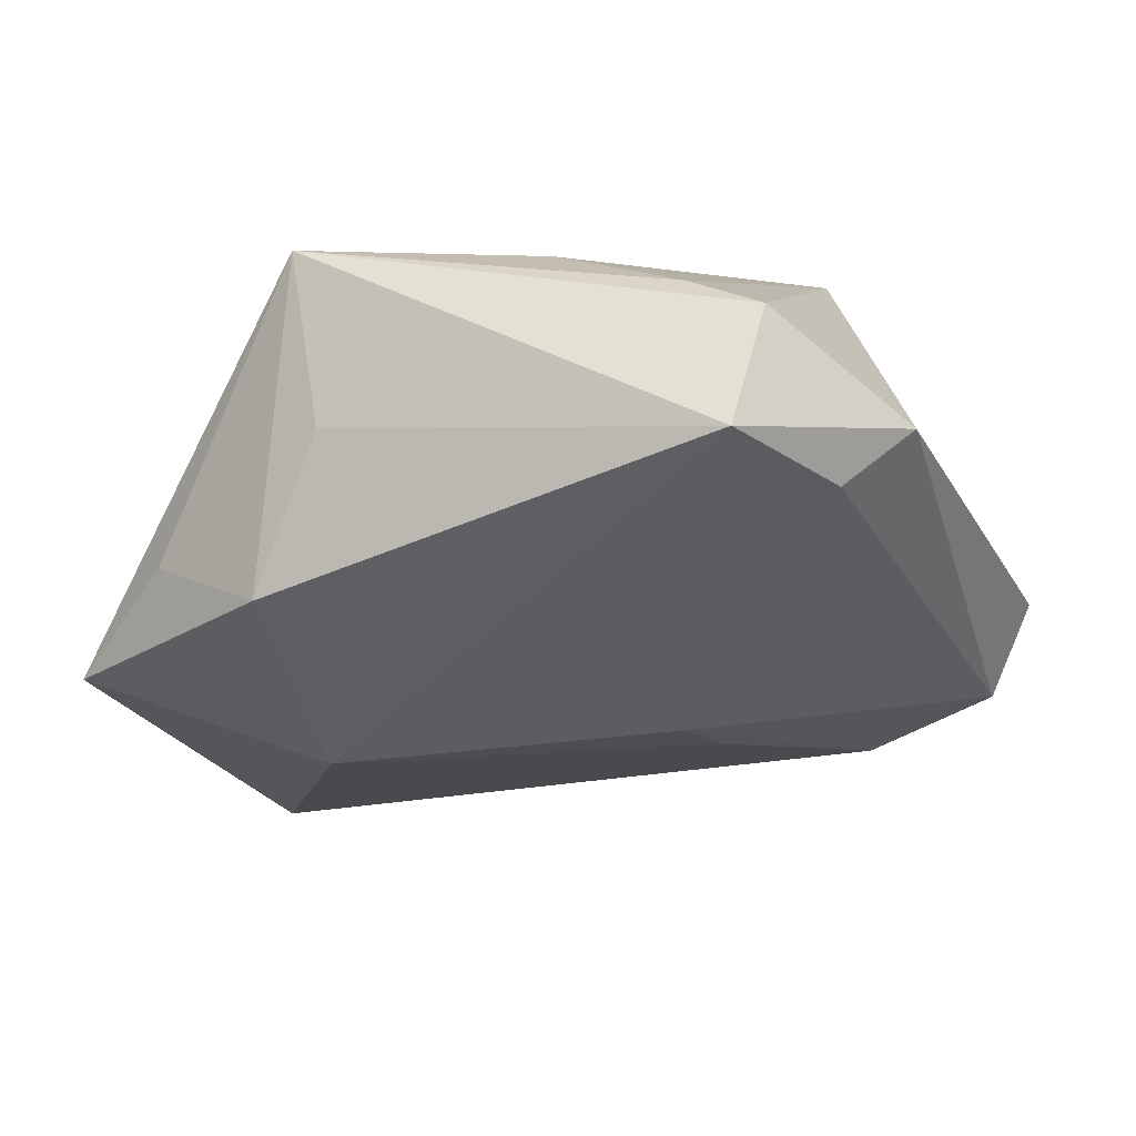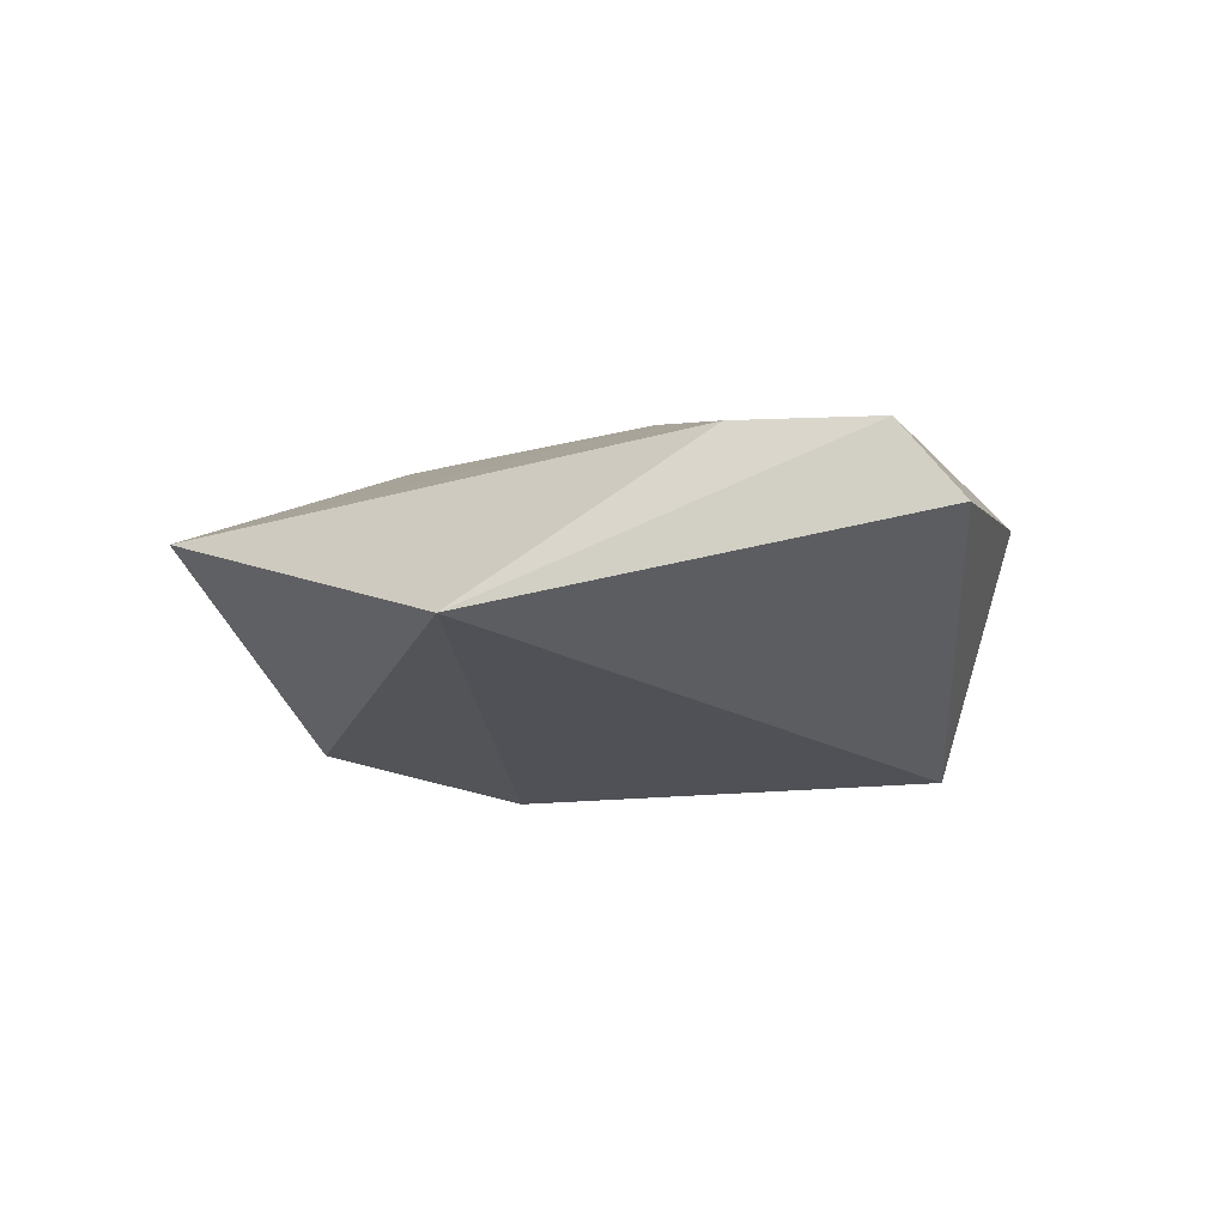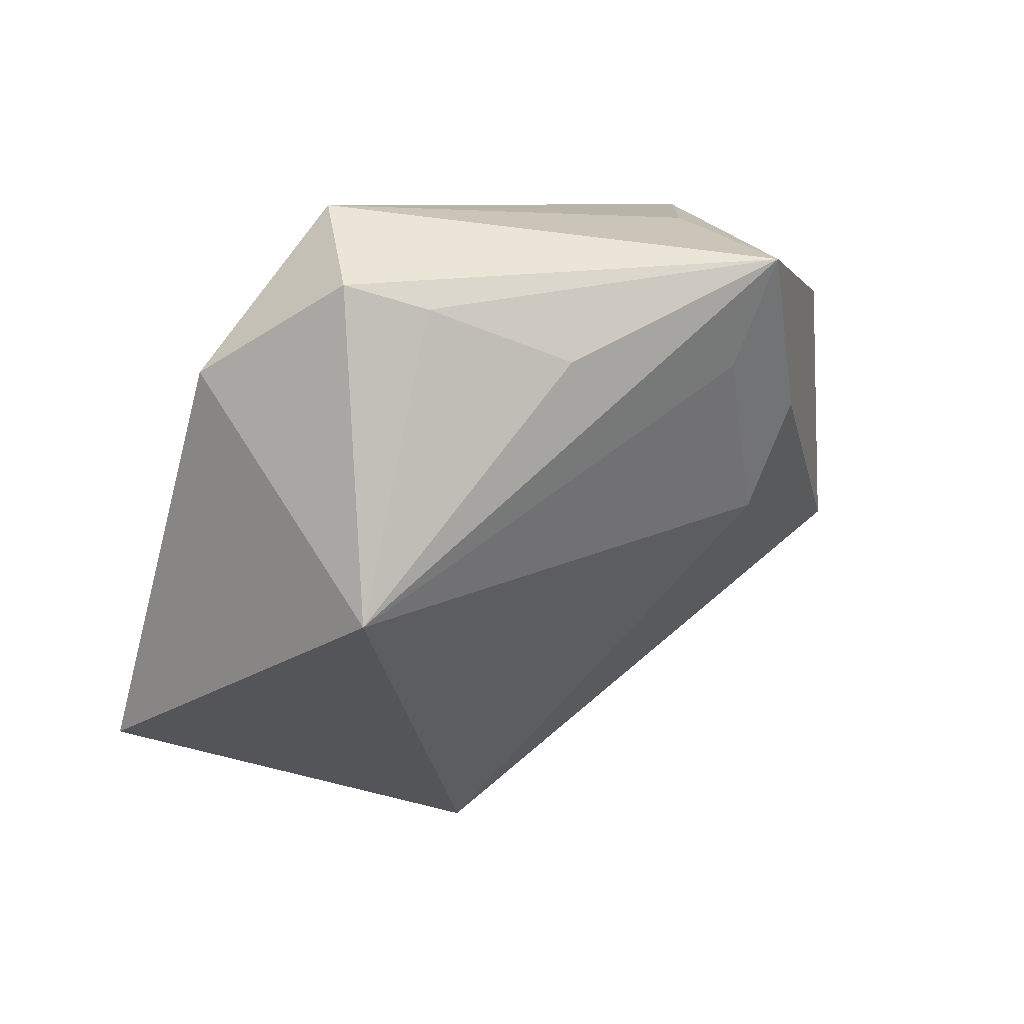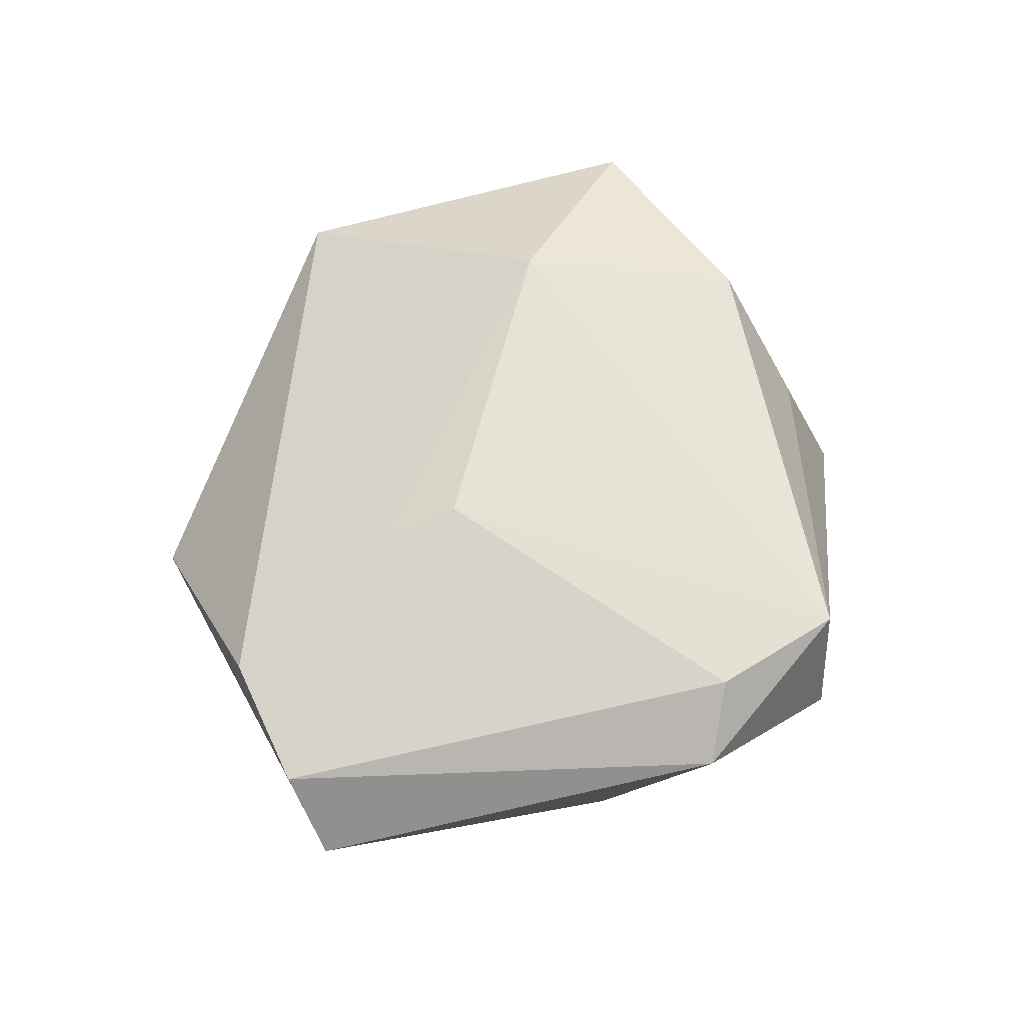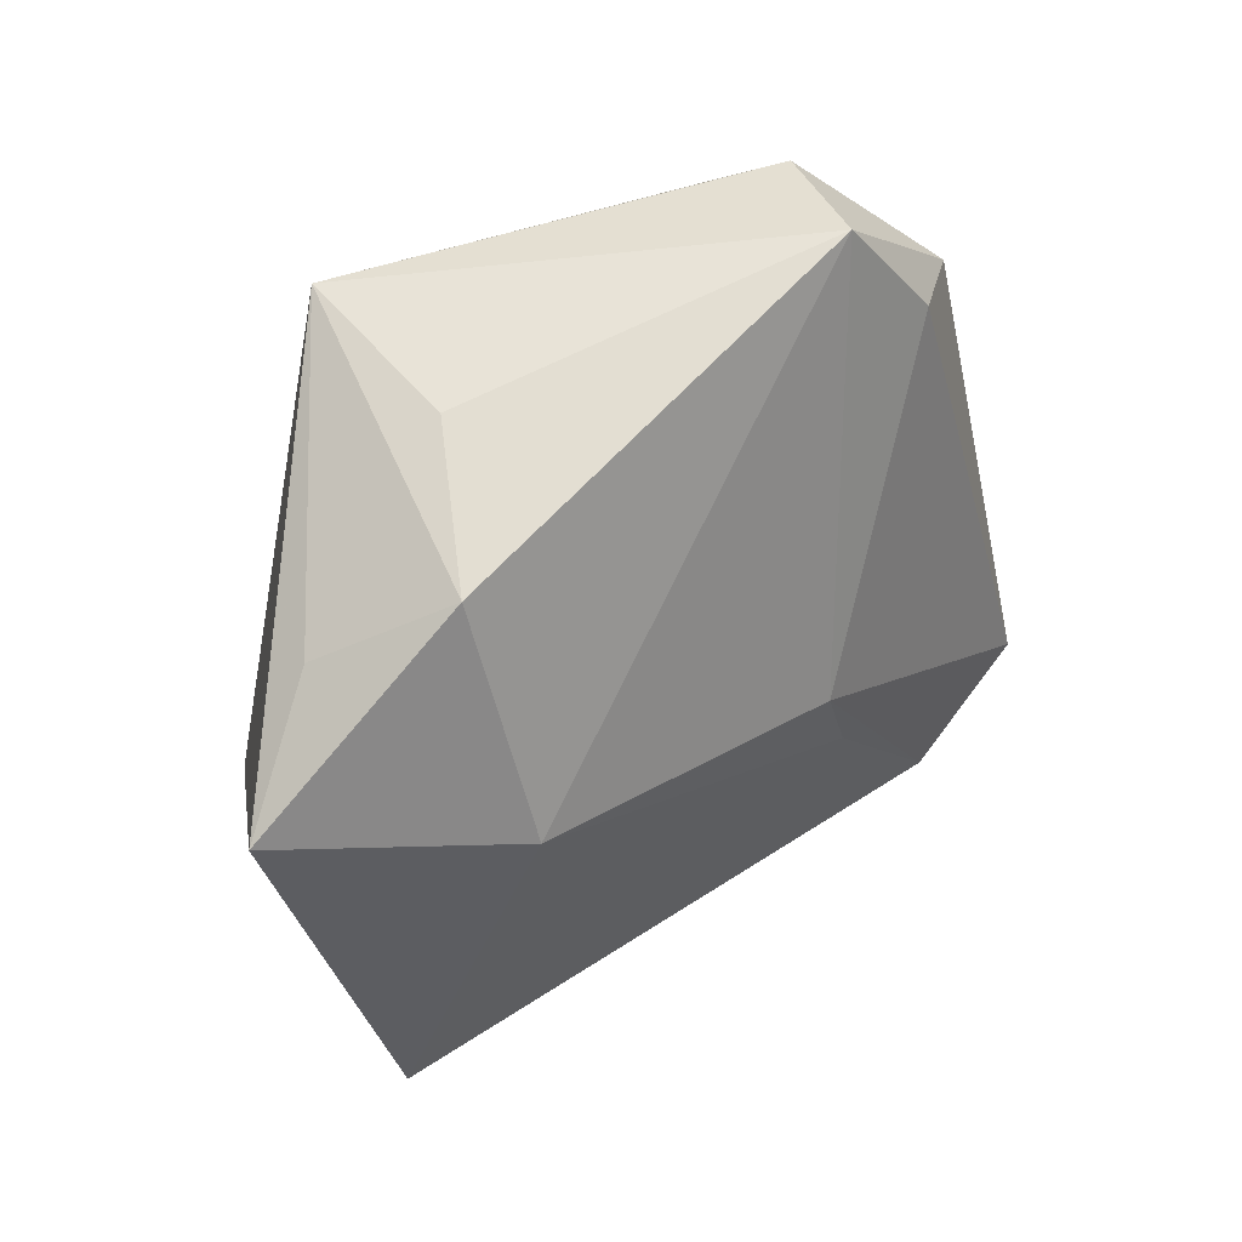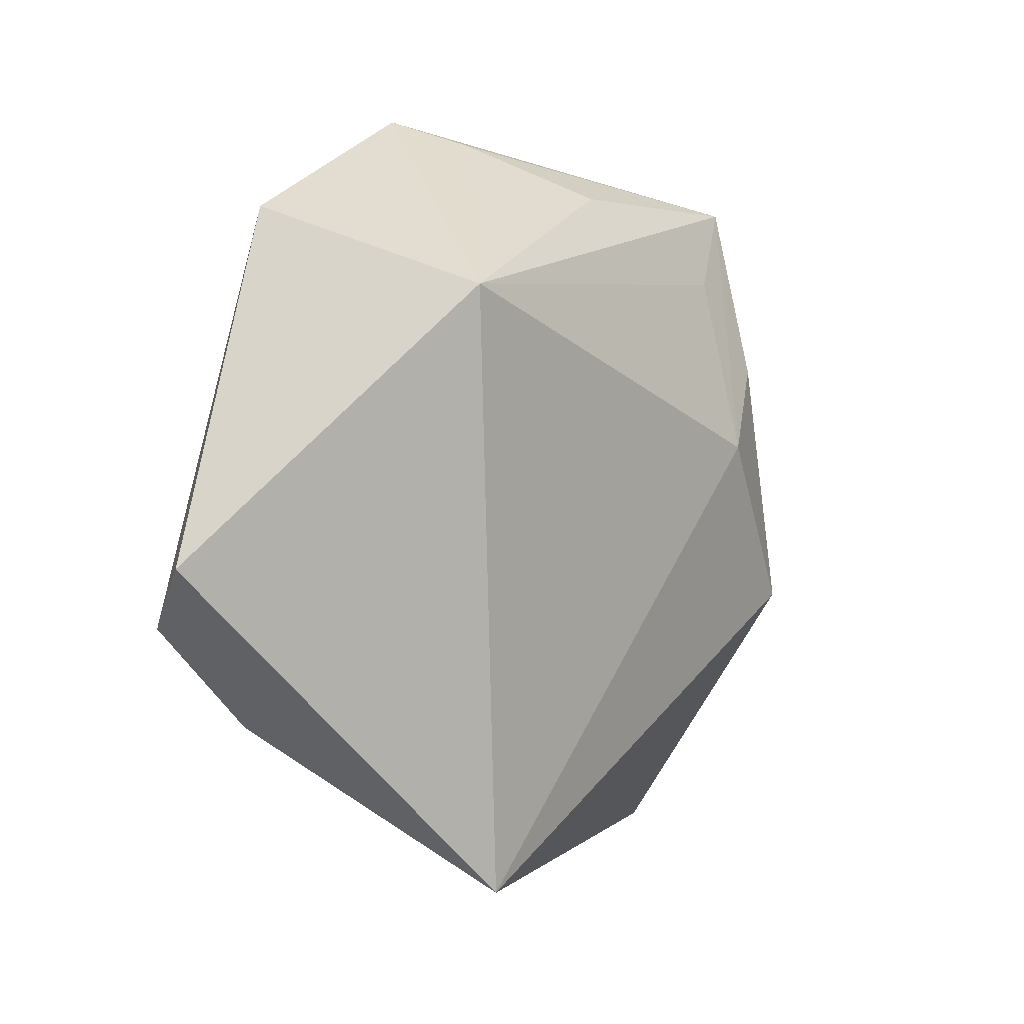
<metadata>
{"format":"obj","ext":"obj","renderer":"f3d","projection":"perspective","resolution":1024,"background":"white","views":[{"elev":54.2,"azim":-6.3,"up":"+Y"},{"elev":-11.1,"azim":37.8,"up":"+Z"},{"elev":50.3,"azim":148.7,"up":"+Y"},{"elev":63.3,"azim":103.6,"up":"+Z"},{"elev":30.4,"azim":-41.9,"up":"+Y"},{"elev":-7.2,"azim":128.4,"up":"+Y"}]}
</metadata>
<code>
v -0.02663 0.03748 -0.01398
v 0.03121 0.0171 -0.02096
v 0.02522 0.02984 0.01629
v 0.01594 -0.01643 0.01622
v 0.03385 0.03041 0.01034
v -0.02568 0.03023 0.003561
v -0.03442 -0.04087 0.005432
v -0.03363 0.01892 0.01586
v 0.03526 -0.03093 0.01025
v -0.02793 -0.007746 0.01936
v 0.01419 -0.04971 -0.009641
v 0.01095 -0.008585 0.0188
v 0.05385 -0.01476 0.002322
v -0.0001212 0.03448 -0.01306
v -0.04375 0.01215 0.005769
v -0.02807 0.01637 -0.01782
v 0.04845 -0.02042 0.01084
v -0.05368 -0.001526 0.009663
v 0.01371 0.04104 0.01635
v -0.01958 0.02661 -0.01677
v -0.03745 -0.01197 -0.01527
v 0.01196 0.04032 -0.003068
v 0.019 0.04267 0.002832
v -0.02089 0.005241 -0.02077
f 7 10 18
f 18 10 8
f 8 10 19
f 1 19 23
f 9 11 17
f 7 11 9
f 24 11 21
f 21 11 7
f 7 18 21
f 18 1 21
f 2 11 24
f 23 19 5
f 5 2 23
f 17 5 3
f 3 5 19
f 15 18 8
f 8 1 15
f 15 1 18
f 8 19 6
f 6 1 8
f 19 1 6
f 12 9 17
f 17 3 12
f 12 19 10
f 12 3 19
f 4 10 7
f 7 9 4
f 4 12 10
f 9 12 4
f 16 1 24
f 24 21 16
f 16 21 1
f 17 11 13
f 11 2 13
f 13 5 17
f 2 5 13
f 24 1 20
f 20 2 24
f 1 2 20
f 14 2 1
f 22 1 23
f 22 14 1
f 23 2 22
f 2 14 22

</code>
